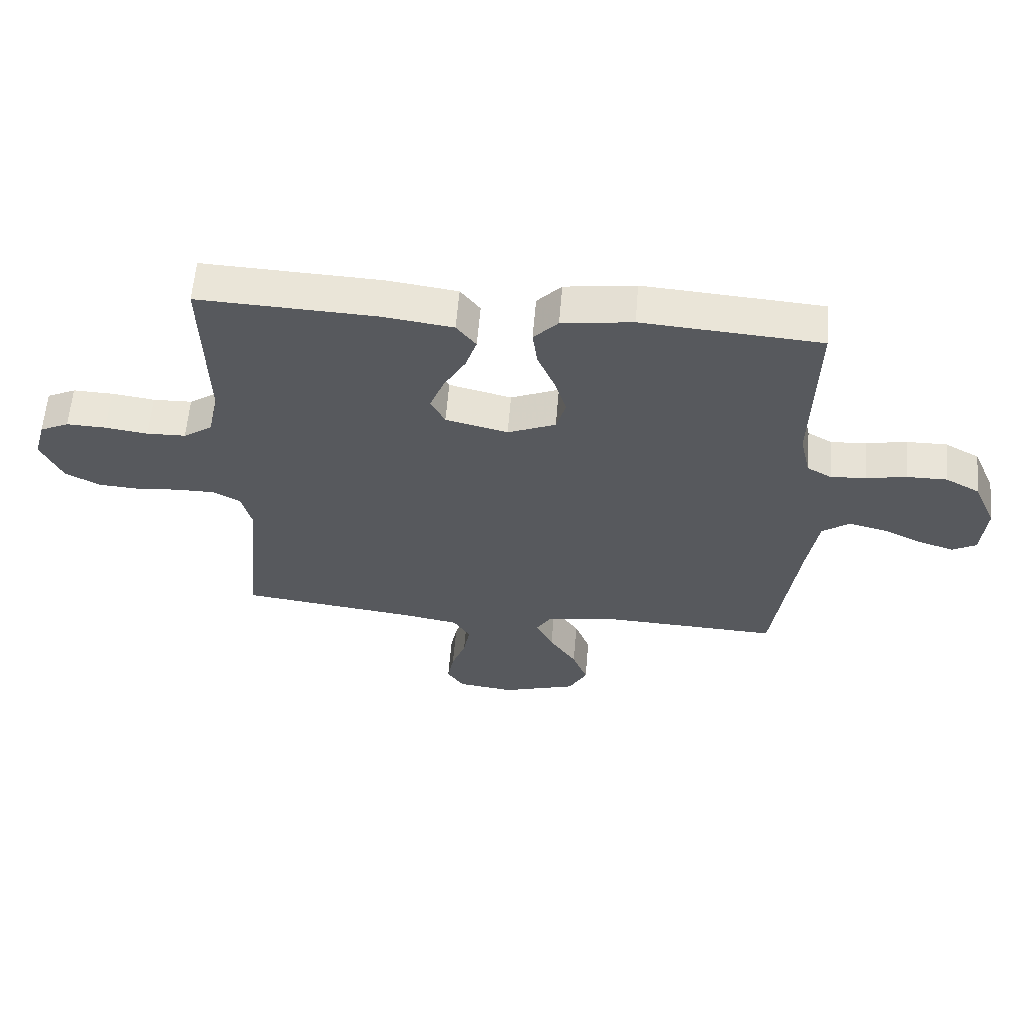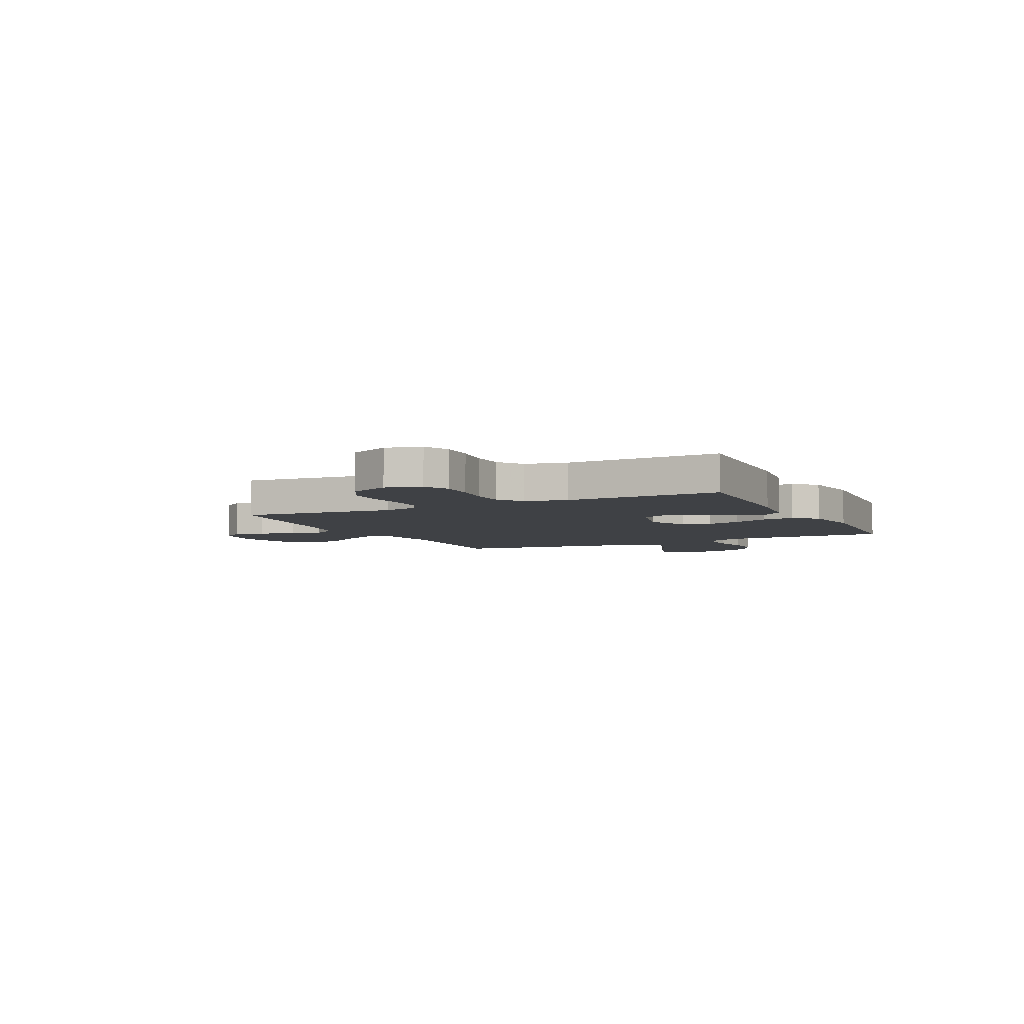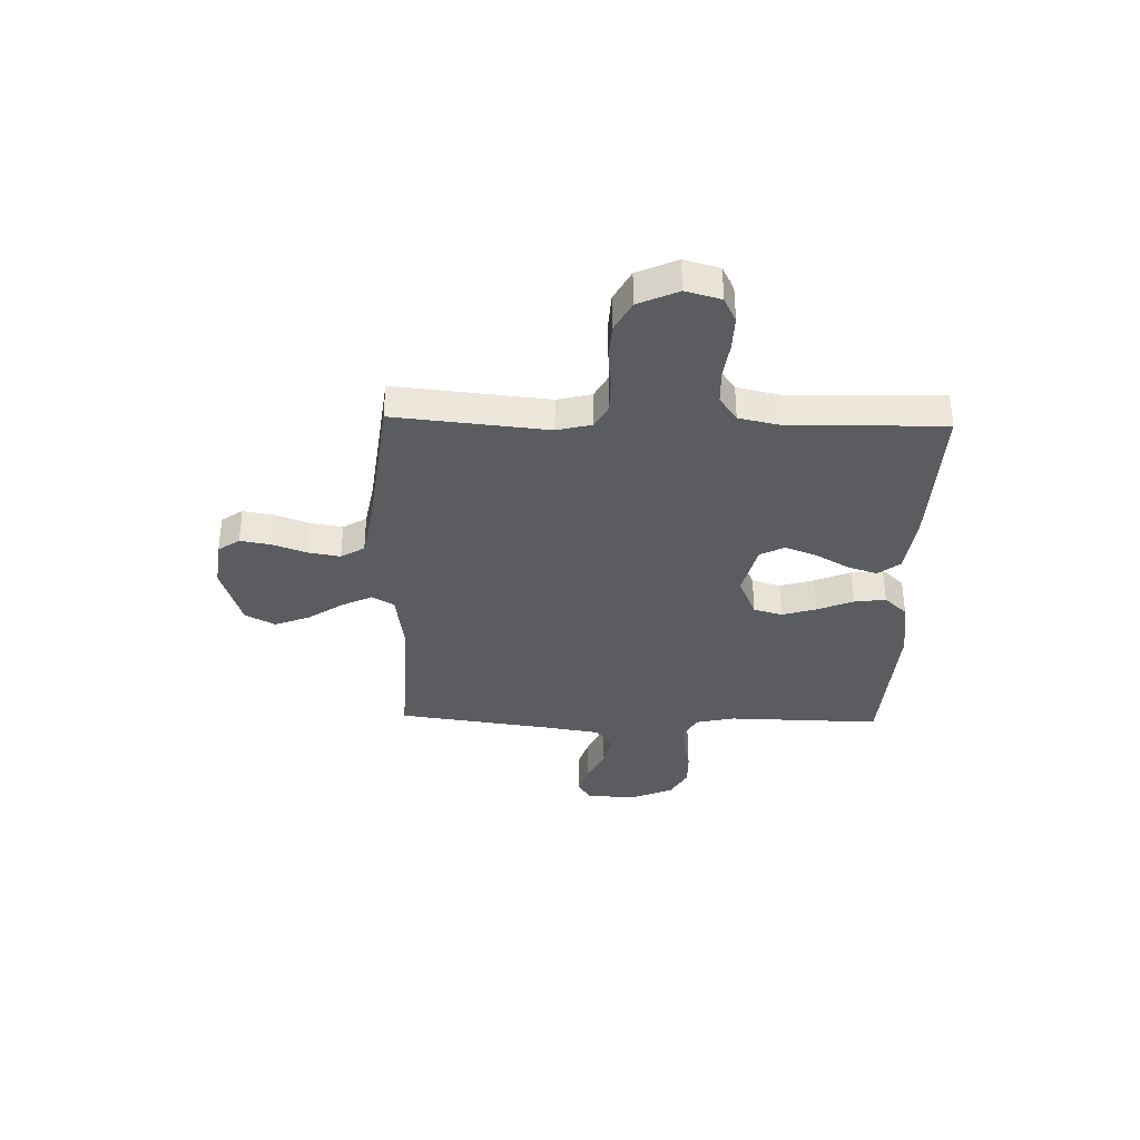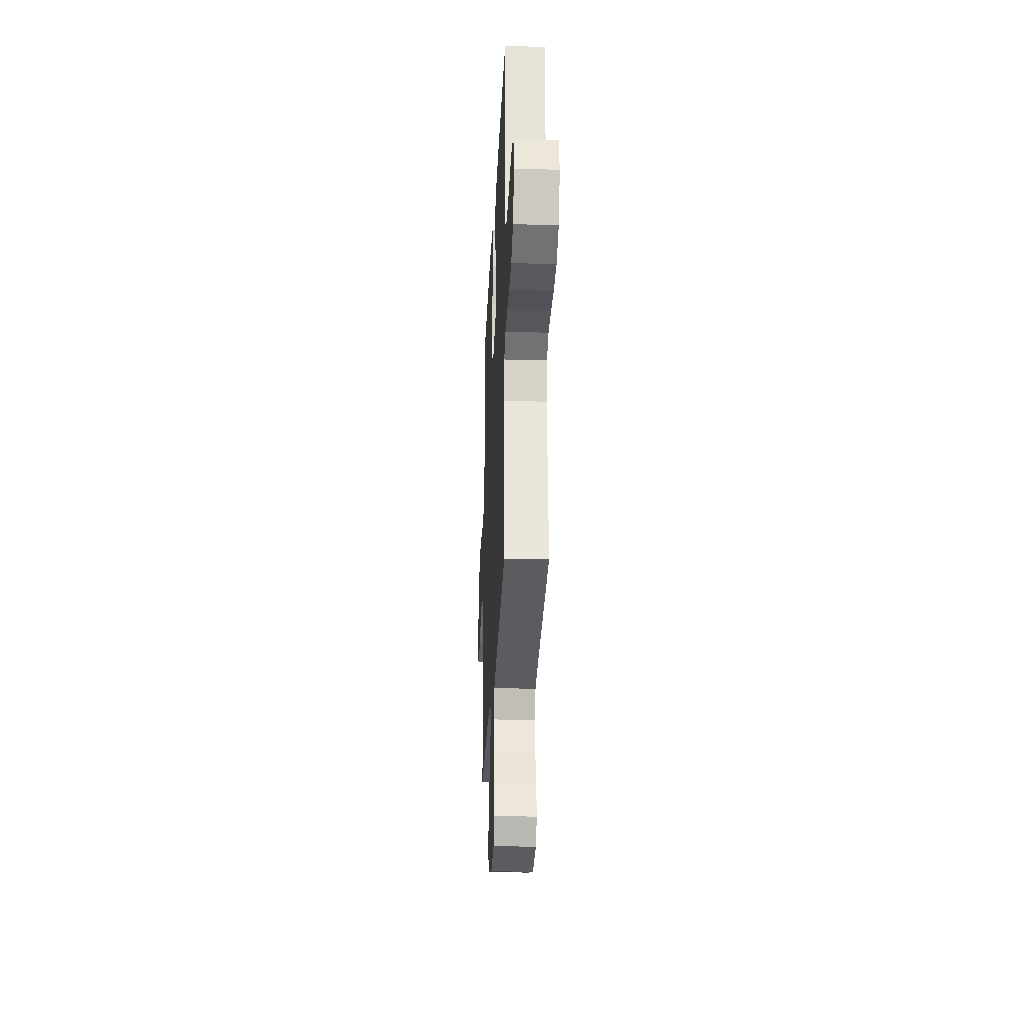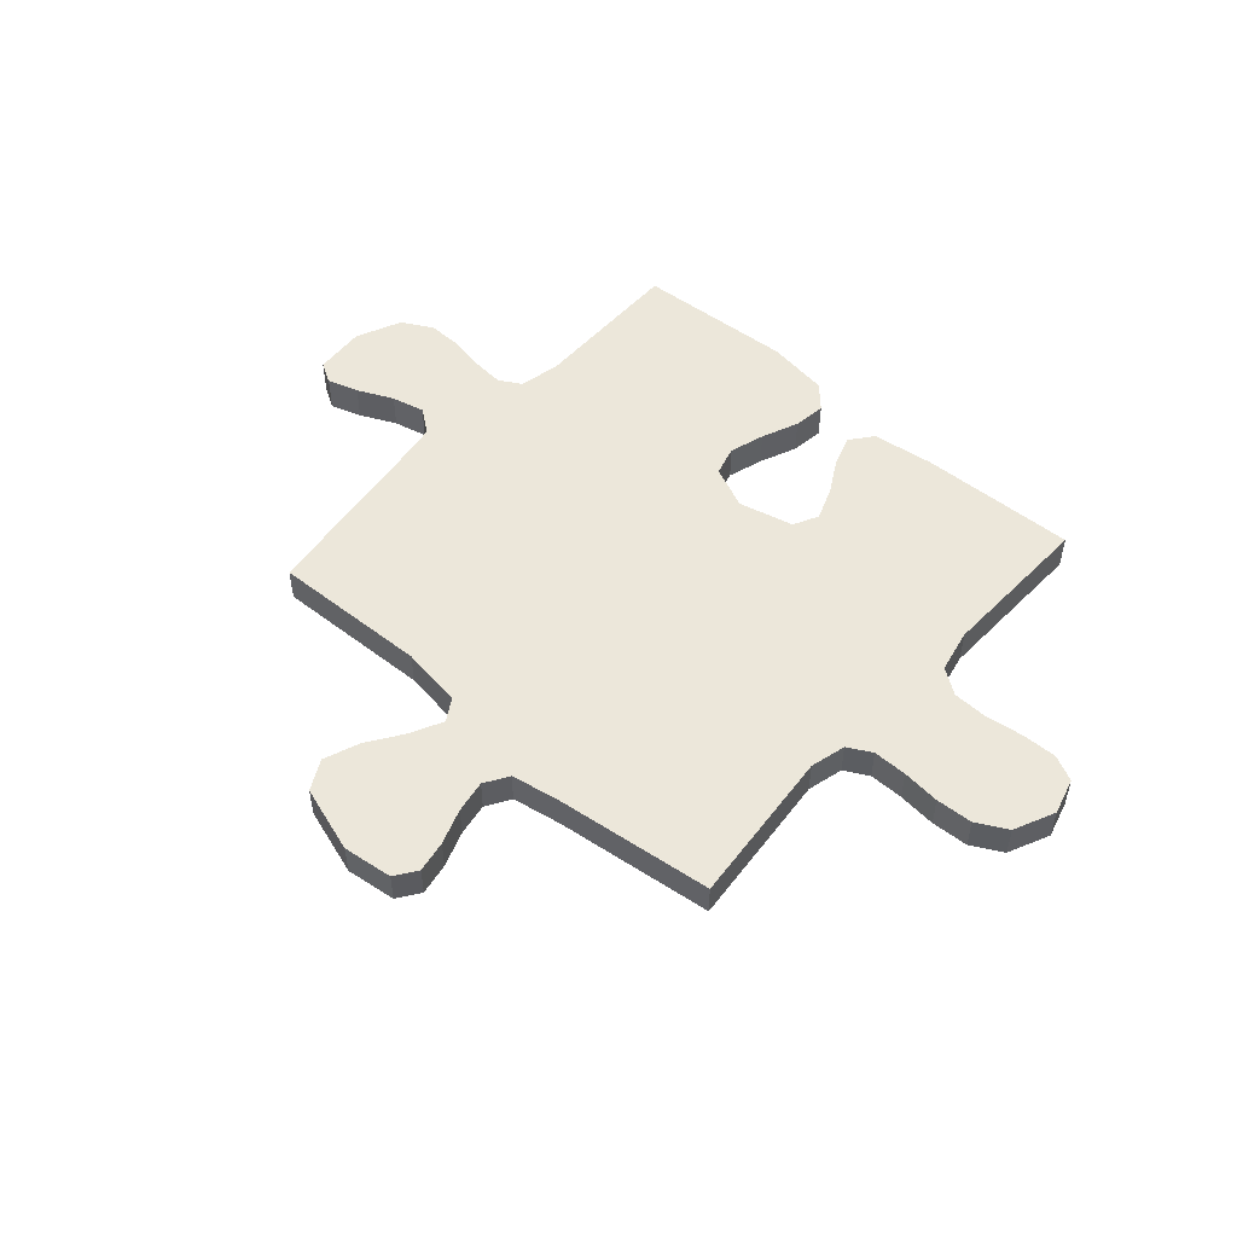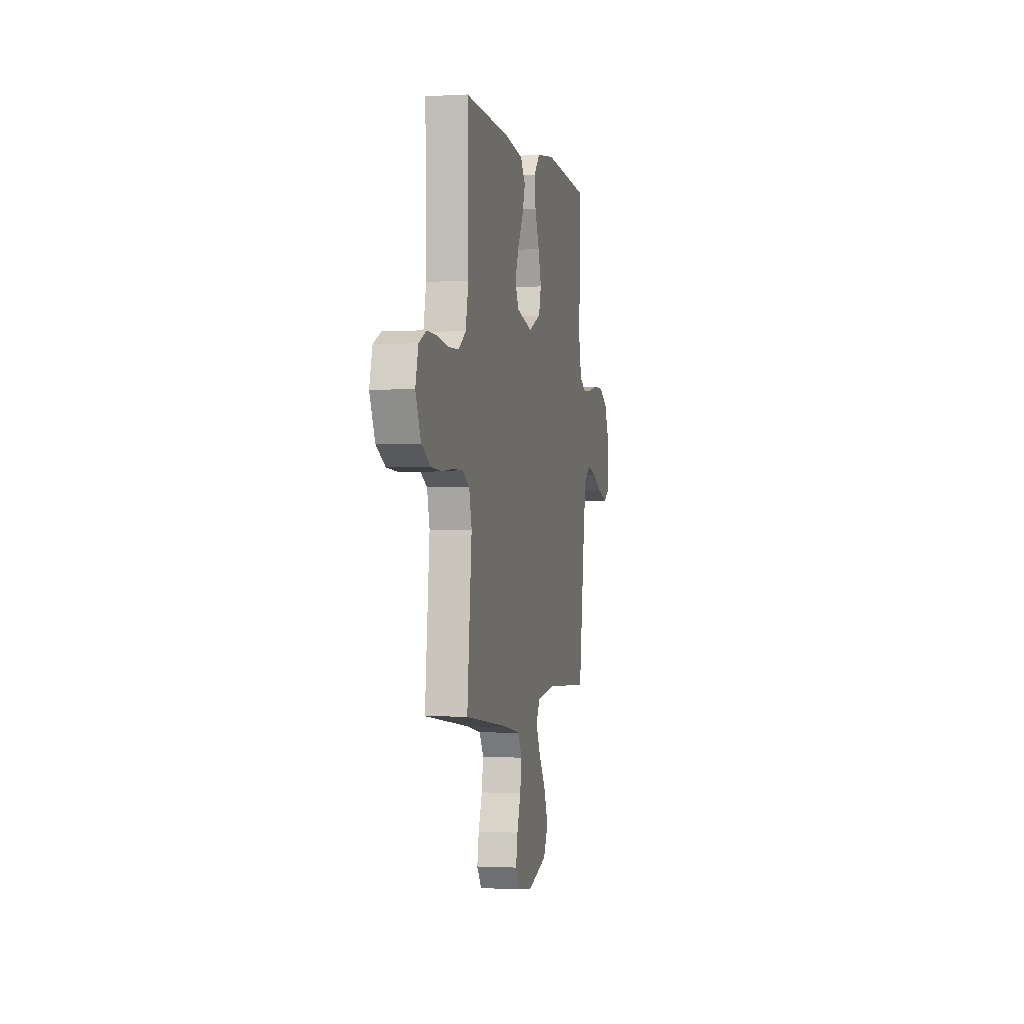
<metadata>
{"format":"obj","ext":"obj","renderer":"f3d","projection":"perspective","resolution":1024,"background":"white","views":[{"elev":60.2,"azim":4.8,"up":"+Z"},{"elev":-5.4,"azim":-63.9,"up":"+Y"},{"elev":-35.3,"azim":-91.5,"up":"+Y"},{"elev":-27.0,"azim":-92.6,"up":"+Z"},{"elev":51.7,"azim":-138.1,"up":"+Y"},{"elev":-1.3,"azim":-77.9,"up":"+Z"}]}
</metadata>
<code>
v -0.5 0.07 -0.5
v -0.47 0.07 -0.2
v -0.487 0.07 -0.132
v -0.533 0.07 -0.107
v -0.598 0.07 -0.107
v -0.67 0.07 -0.114
v -0.74 0.07 -0.11
v -0.799 0.07 -0.078
v -0.834 0.07 0
v -0.815 0.07 0.069
v -0.766 0.07 0.093
v -0.699 0.07 0.091
v -0.627 0.07 0.081
v -0.561 0.07 0.083
v -0.512 0.07 0.117
v -0.494 0.07 0.2
v -0.5 0.07 0.5
v -0.2 0.07 0.488
v -0.082 0.07 0.472
v -0.049 0.07 0.429
v -0.068 0.07 0.371
v -0.105 0.07 0.306
v -0.129 0.07 0.244
v -0.105 0.07 0.196
v 0 0.07 0.17
v 0.081 0.07 0.205
v 0.097 0.07 0.261
v 0.077 0.07 0.328
v 0.048 0.07 0.398
v 0.04 0.07 0.46
v 0.081 0.07 0.504
v 0.2 0.07 0.521
v 0.5 0.07 0.5
v 0.494 0.07 0.2
v 0.511 0.07 0.124
v 0.553 0.07 0.1
v 0.612 0.07 0.105
v 0.68 0.07 0.118
v 0.747 0.07 0.119
v 0.805 0.07 0.087
v 0.843 0.07 0
v 0.835 0.07 -0.097
v 0.795 0.07 -0.12
v 0.736 0.07 -0.101
v 0.668 0.07 -0.069
v 0.605 0.07 -0.054
v 0.559 0.07 -0.088
v 0.541 0.07 -0.2
v 0.5 0.07 -0.5
v 0.2 0.07 -0.488
v 0.083 0.07 -0.505
v 0.057 0.07 -0.548
v 0.086 0.07 -0.608
v 0.132 0.07 -0.677
v 0.158 0.07 -0.745
v 0.127 0.07 -0.803
v 0 0.07 -0.843
v -0.095 0.07 -0.831
v -0.124 0.07 -0.789
v -0.113 0.07 -0.729
v -0.089 0.07 -0.662
v -0.078 0.07 -0.6
v -0.106 0.07 -0.554
v -0.2 0.07 -0.537
v -0.5 0 -0.5
v -0.47 0 -0.2
v -0.487 0 -0.132
v -0.533 0 -0.107
v -0.598 0 -0.107
v -0.67 0 -0.114
v -0.74 0 -0.11
v -0.799 0 -0.078
v -0.834 0 0
v -0.815 0 0.069
v -0.766 0 0.093
v -0.699 0 0.091
v -0.627 0 0.081
v -0.561 0 0.083
v -0.512 0 0.117
v -0.494 0 0.2
v -0.5 0 0.5
v -0.2 0 0.488
v -0.082 0 0.472
v -0.049 0 0.429
v -0.068 0 0.371
v -0.105 0 0.306
v -0.129 0 0.244
v -0.105 0 0.196
v 0 0 0.17
v 0.081 0 0.205
v 0.097 0 0.261
v 0.077 0 0.328
v 0.048 0 0.398
v 0.04 0 0.46
v 0.081 0 0.504
v 0.2 0 0.521
v 0.5 0 0.5
v 0.494 0 0.2
v 0.511 0 0.124
v 0.553 0 0.1
v 0.612 0 0.105
v 0.68 0 0.118
v 0.747 0 0.119
v 0.805 0 0.087
v 0.843 0 0
v 0.835 0 -0.097
v 0.795 0 -0.12
v 0.736 0 -0.101
v 0.668 0 -0.069
v 0.605 0 -0.054
v 0.559 0 -0.088
v 0.541 0 -0.2
v 0.5 0 -0.5
v 0.2 0 -0.488
v 0.083 0 -0.505
v 0.057 0 -0.548
v 0.086 0 -0.608
v 0.132 0 -0.677
v 0.158 0 -0.745
v 0.127 0 -0.803
v 0 0 -0.843
v -0.095 0 -0.831
v -0.124 0 -0.789
v -0.113 0 -0.729
v -0.089 0 -0.662
v -0.078 0 -0.6
v -0.106 0 -0.554
v -0.2 0 -0.537
f 59 60 61
f 58 59 61
f 57 58 61
f 56 57 61
f 55 56 61
f 54 55 61
f 53 54 61
f 52 53 61 62
f 51 52 62 63
f 48 49 50
f 47 48 50 51
f 43 44 45
f 42 43 45
f 41 42 45
f 40 41 45
f 39 40 45
f 38 39 45
f 37 38 45
f 36 37 45 46
f 35 36 46 47
f 32 33 34
f 31 32 34
f 30 31 34
f 29 30 34
f 28 29 34
f 27 28 34 35
f 47 51 63
f 35 47 63
f 27 35 63
f 26 27 63
f 20 21 22
f 19 20 22
f 18 19 22
f 17 18 22
f 16 17 22
f 15 16 22 23
f 14 15 23 24
f 11 12 13
f 10 11 13
f 9 10 13
f 8 9 13
f 7 8 13
f 6 7 13
f 5 6 13
f 4 5 13 14
f 14 24 25
f 4 14 25
f 3 4 25
f 64 1 2
f 26 63 64
f 25 26 64
f 3 25 64
f 2 3 64
f 125 124 123
f 125 123 122
f 125 122 121
f 125 121 120
f 125 120 119
f 125 119 118
f 125 118 117
f 126 125 117 116
f 127 126 116 115
f 114 113 112
f 115 114 112 111
f 109 108 107
f 109 107 106
f 109 106 105
f 109 105 104
f 109 104 103
f 109 103 102
f 109 102 101
f 110 109 101 100
f 111 110 100 99
f 98 97 96
f 98 96 95
f 98 95 94
f 98 94 93
f 98 93 92
f 99 98 92 91
f 127 115 111
f 127 111 99
f 127 99 91
f 127 91 90
f 86 85 84
f 86 84 83
f 86 83 82
f 86 82 81
f 86 81 80
f 87 86 80 79
f 88 87 79 78
f 77 76 75
f 77 75 74
f 77 74 73
f 77 73 72
f 77 72 71
f 77 71 70
f 77 70 69
f 78 77 69 68
f 89 88 78
f 89 78 68
f 89 68 67
f 66 65 128
f 128 127 90
f 128 90 89
f 128 89 67
f 128 67 66
f 1 65 66 2
f 2 66 67 3
f 3 67 68 4
f 4 68 69 5
f 5 69 70 6
f 6 70 71 7
f 7 71 72 8
f 8 72 73 9
f 9 73 74 10
f 10 74 75 11
f 11 75 76 12
f 12 76 77 13
f 13 77 78 14
f 14 78 79 15
f 15 79 80 16
f 16 80 81 17
f 17 81 82 18
f 18 82 83 19
f 19 83 84 20
f 20 84 85 21
f 21 85 86 22
f 22 86 87 23
f 23 87 88 24
f 24 88 89 25
f 25 89 90 26
f 26 90 91 27
f 27 91 92 28
f 28 92 93 29
f 29 93 94 30
f 30 94 95 31
f 31 95 96 32
f 32 96 97 33
f 33 97 98 34
f 34 98 99 35
f 35 99 100 36
f 36 100 101 37
f 37 101 102 38
f 38 102 103 39
f 39 103 104 40
f 40 104 105 41
f 41 105 106 42
f 42 106 107 43
f 43 107 108 44
f 44 108 109 45
f 45 109 110 46
f 46 110 111 47
f 47 111 112 48
f 48 112 113 49
f 49 113 114 50
f 50 114 115 51
f 51 115 116 52
f 52 116 117 53
f 53 117 118 54
f 54 118 119 55
f 55 119 120 56
f 56 120 121 57
f 57 121 122 58
f 58 122 123 59
f 59 123 124 60
f 60 124 125 61
f 61 125 126 62
f 62 126 127 63
f 63 127 128 64
f 64 128 65 1

</code>
